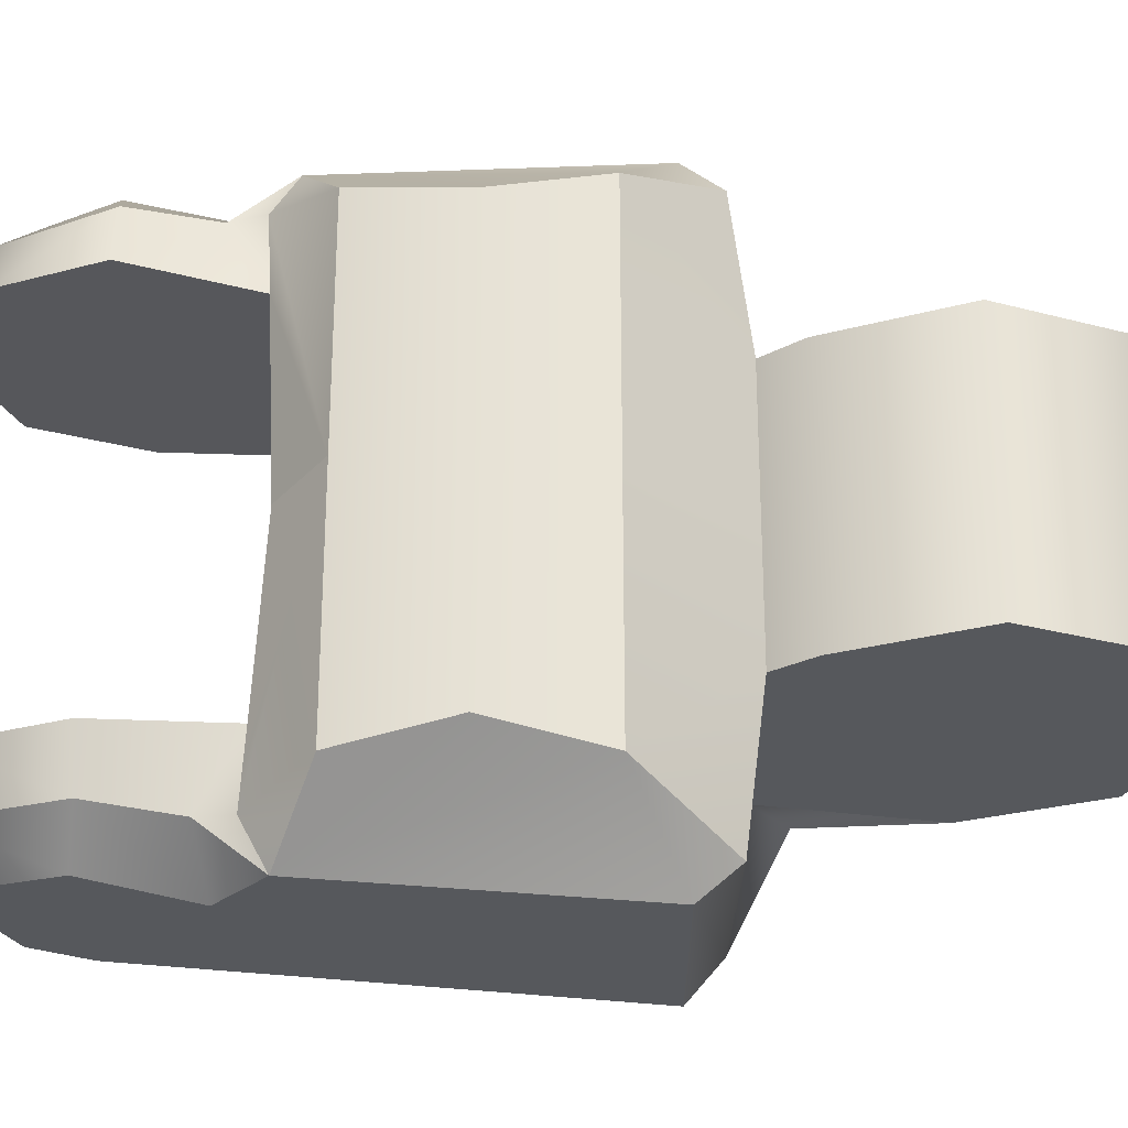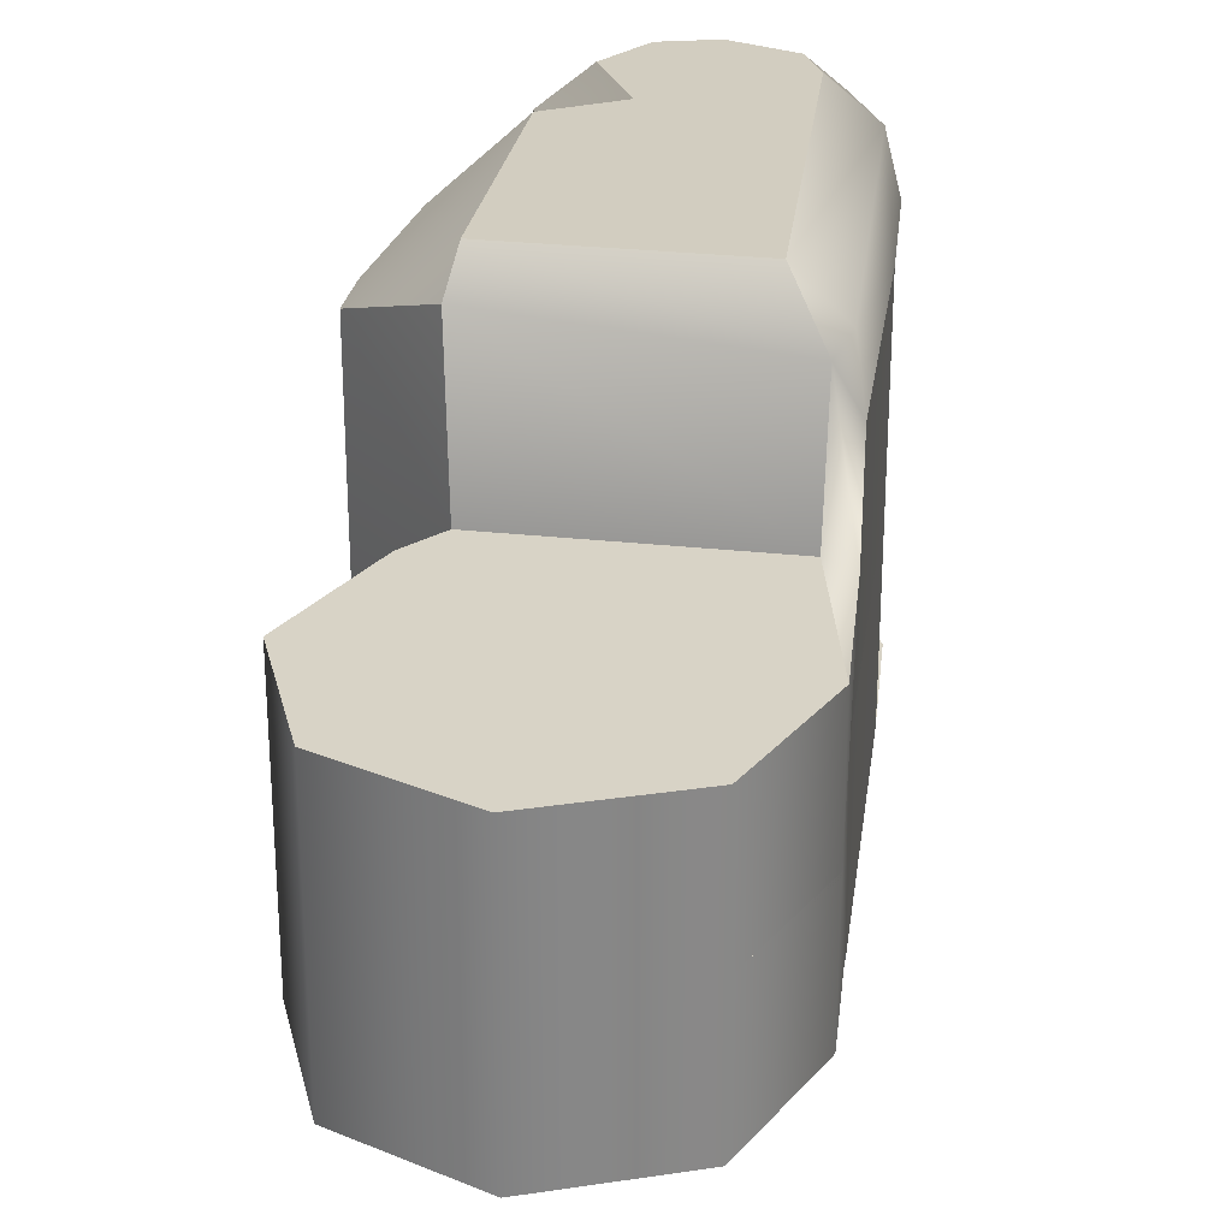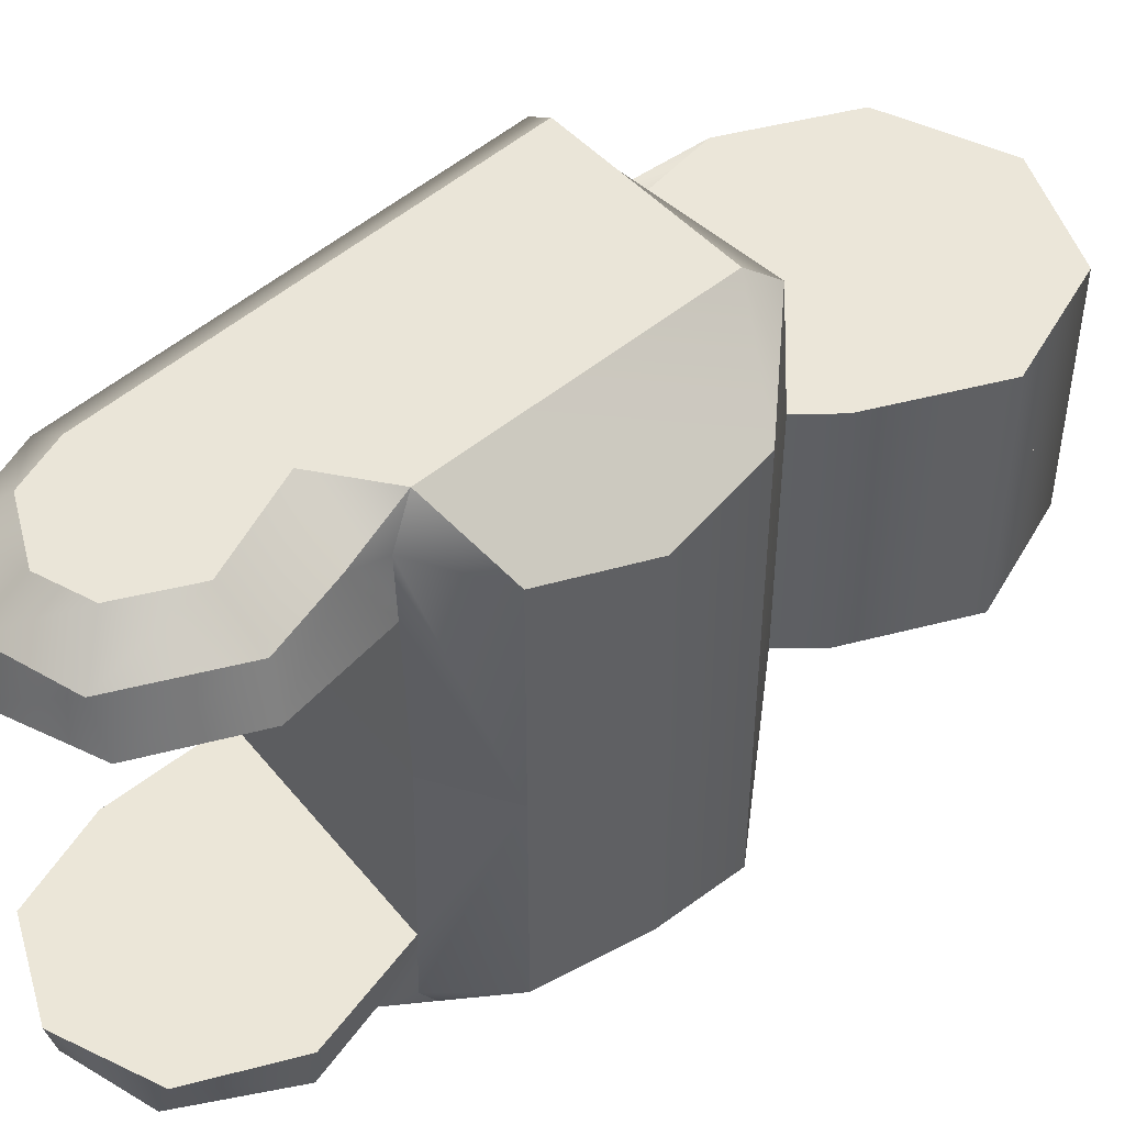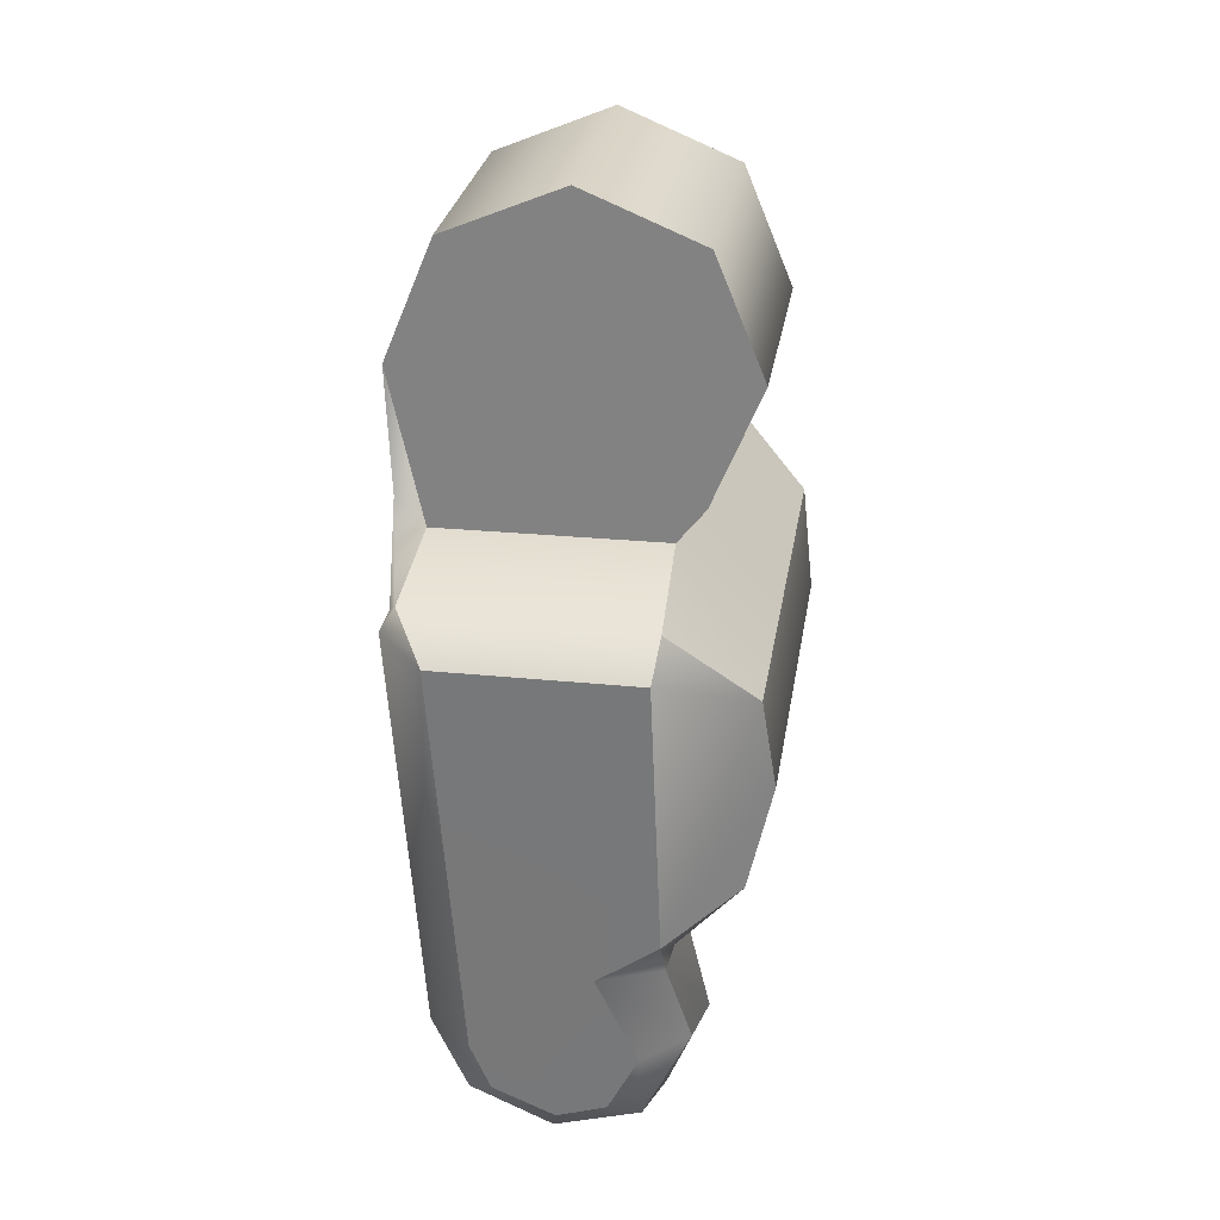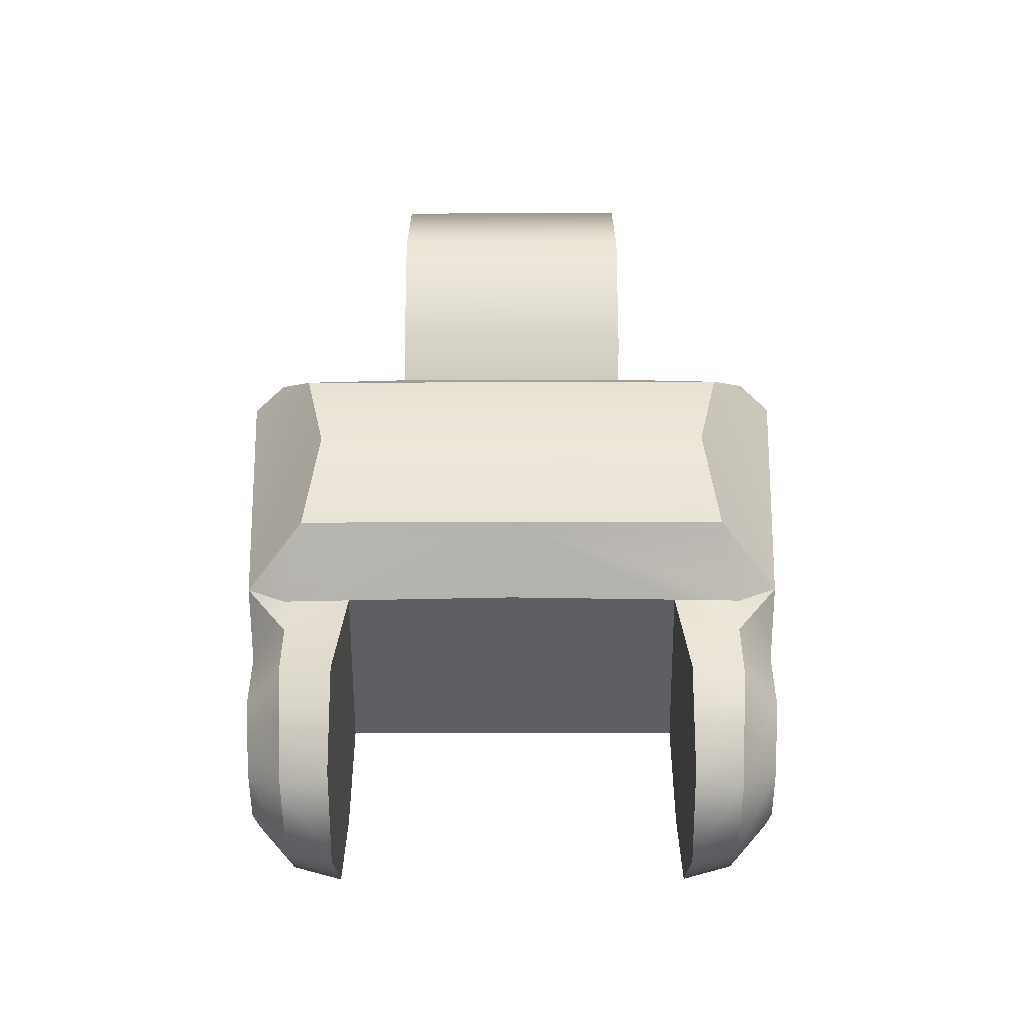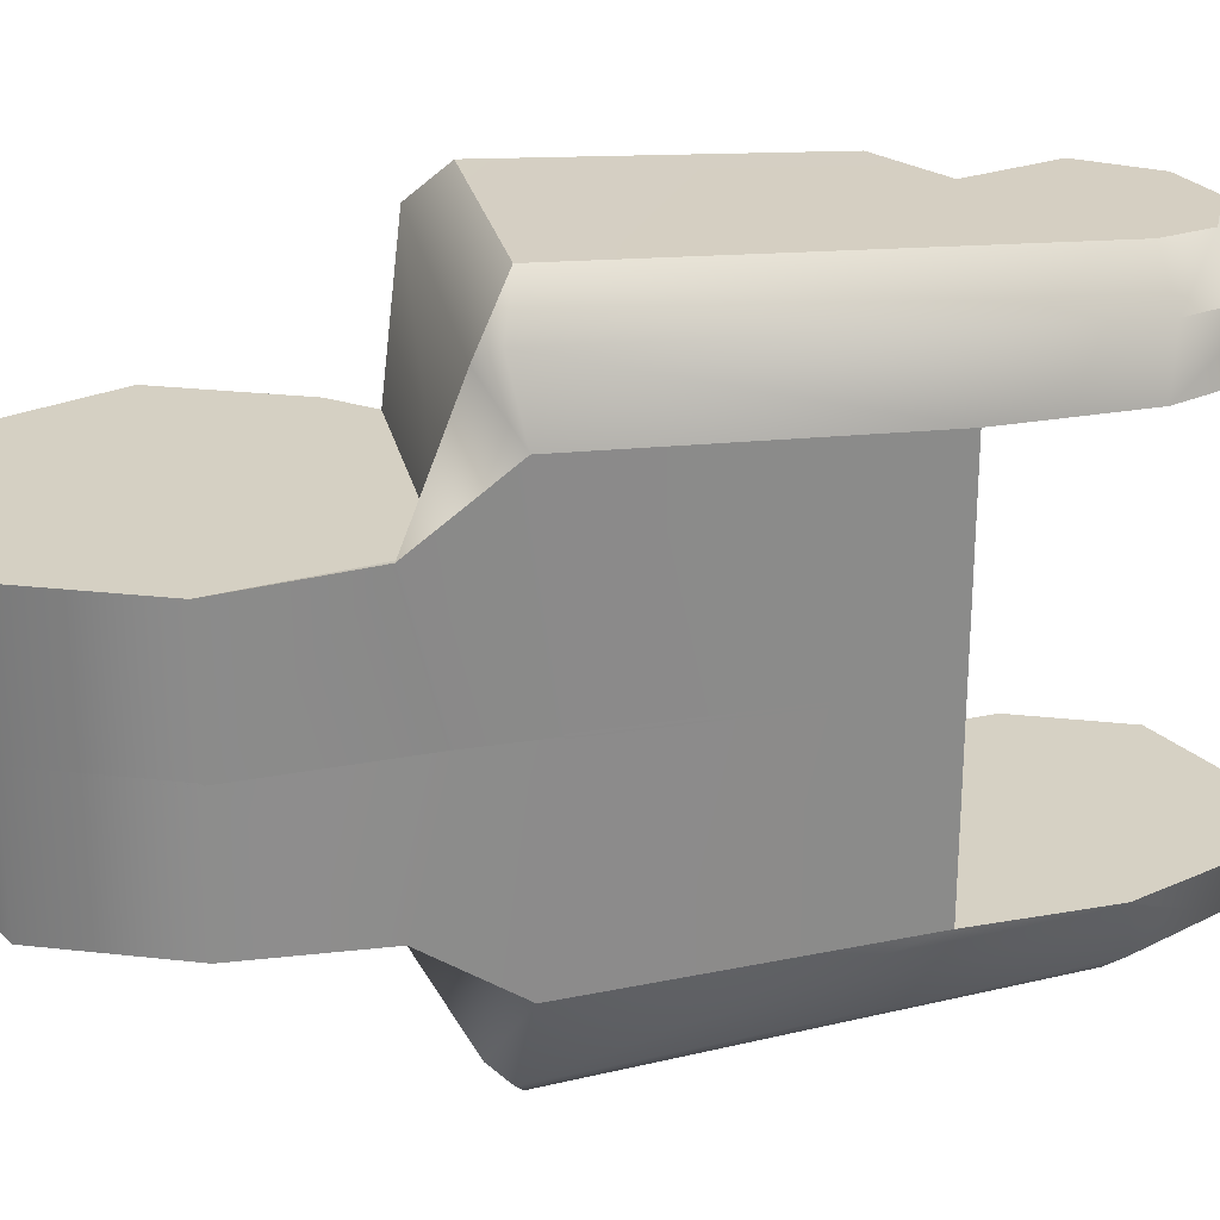
<metadata>
{"format":"obj","ext":"obj","renderer":"f3d","projection":"perspective","resolution":1024,"background":"white","views":[{"elev":-27.7,"azim":90.1,"up":"+Z"},{"elev":27.9,"azim":-170.4,"up":"+Z"},{"elev":47.5,"azim":50.9,"up":"+Z"},{"elev":27.6,"azim":8.9,"up":"+Y"},{"elev":-42.5,"azim":90.2,"up":"+Y"},{"elev":26.2,"azim":-102.5,"up":"+Z"}]}
</metadata>
<code>
o Cylinder.001
v 0.001522 -0.0196 0.01026
v 0.003067 -0.02296 0.01005
v 0.005135 -0.02279 0.006728
v 0.001912 -0.02529 0.00991
v 0.003621 -0.02645 0.006728
v 6.2e-05 -0.02594 0.00987
v -3.4e-05 -0.02797 0.006728
v -0.00224 -0.0249 0.009934
v -0.003689 -0.02645 0.006728
v -0.00298 -0.02307 0.01005
v -0.005204 -0.02279 0.006728
v -0.005066 -0.005588 0.004665
v 0.003806 -0.01792 0.01036
v 0.003414 -0.005551 0.004673
v 0.006782 -0.009227 0.008365
v 0.006385 -0.01666 0.008175
v 0.007265 -0.01296 0.007563
v -1.4e-05 0.006556 0.004696
v 0.004454 0.004705 0.004696
v 0.006305 0.000237 0.004696
v 0.004454 -0.004231 0.004696
v -0.006333 0.000237 0.004696
v -0.004482 0.004705 0.004696
v -0.005474 -0.01811 0.006727
v -0.006075 -0.004362 0.00498
v 0.003414 -0.005551 -7.3e-05
v 0.004454 0.004705 -7.3e-05
v 0.004454 -0.004231 -7.3e-05
v -0.004482 0.004705 -7.3e-05
v -1.4e-05 0.006556 -7.3e-05
v -0.005877 -0.00557 -7.3e-05
v 0.003806 -0.01831 -7.3e-05
v 0.004016 -0.01862 0.006361
v -0.005474 -0.01811 -7.3e-05
v 0.003657 -0.00622 0.009938
v 0.007265 -0.01296 -7.3e-05
v 0.006385 -0.01666 -7.3e-05
v -0.00511 -0.006301 0.009155
v -0.005796 -0.008267 -7.3e-05
v -0.005819 -0.007502 0.0072
v 0.003472 -0.007525 0.011
v -0.003894 -0.007536 0.011
v 0.006782 -0.009227 -7.3e-05
v 0.003797 -0.01993 0.008802
v 0.004748 -0.02272 0.008706
v 0.002966 -0.02652 0.008526
v -0.000281 -0.02753 0.008478
v -0.003364 -0.02609 0.008547
v -0.004659 -0.02309 0.008689
v -0.005557 -0.006985 0.009681
v 0.004103 -0.01875 0.008874
v 0.006305 0.000237 -7.3e-05
v -0.006333 0.000237 -7.3e-05
v 0.001522 -0.0196 -0.01026
v 0.003067 -0.02296 -0.01005
v 0.005135 -0.02279 -0.006728
v 0.001912 -0.02529 -0.00991
v 0.003621 -0.02645 -0.006728
v 6.2e-05 -0.02594 -0.00987
v -3.4e-05 -0.02797 -0.006728
v -0.00224 -0.0249 -0.009934
v -0.003689 -0.02645 -0.006728
v -0.00298 -0.02307 -0.01005
v -0.005204 -0.02279 -0.006728
v -0.005066 -0.005588 -0.004665
v 0.003806 -0.01792 -0.01036
v 0.003414 -0.005551 -0.004673
v 0.006782 -0.009227 -0.008365
v 0.006385 -0.01666 -0.008175
v 0.007265 -0.01296 -0.007563
v -1.4e-05 0.006556 -0.004696
v 0.004454 0.004705 -0.004696
v 0.006305 0.000237 -0.004696
v 0.004454 -0.004231 -0.004696
v -0.006333 0.000237 -0.004696
v -0.004482 0.004705 -0.004696
v -0.005474 -0.01811 -0.006727
v -0.006075 -0.004362 -0.00498
v 0.003414 -0.005551 7.3e-05
v 0.004454 0.004705 7.3e-05
v 0.004454 -0.004231 7.3e-05
v -0.004482 0.004705 7.3e-05
v -1.4e-05 0.006556 7.3e-05
v -0.005877 -0.00557 7.3e-05
v 0.003806 -0.01831 7.3e-05
v 0.004016 -0.01862 -0.006361
v -0.005474 -0.01811 7.3e-05
v 0.003657 -0.00622 -0.009938
v 0.007265 -0.01296 7.3e-05
v 0.006385 -0.01666 7.3e-05
v -0.00511 -0.006301 -0.009155
v -0.005796 -0.008267 7.3e-05
v -0.005819 -0.007502 -0.0072
v 0.003472 -0.007525 -0.011
v -0.003894 -0.007536 -0.011
v 0.006782 -0.009227 7.3e-05
v 0.003797 -0.01993 -0.008802
v 0.004748 -0.02272 -0.008706
v 0.002966 -0.02652 -0.008526
v -0.000281 -0.02753 -0.008478
v -0.003364 -0.02609 -0.008547
v -0.004659 -0.02309 -0.008689
v -0.005557 -0.006985 -0.009681
v 0.004103 -0.01875 -0.008874
v 0.006305 0.000237 7.3e-05
v -0.006333 0.000237 7.3e-05
f 16 13 51
f 43 15 17 36
f 36 17 16 37
f 32 33 24 34
f 38 42 41 35
f 50 42 38
f 45 46 5 3
f 46 47 7 5
f 47 48 9 7
f 48 49 11 9
f 15 14 35
f 25 40 38 12
f 21 14 26 28
f 12 22 25
f 18 23 22 12 14 21 20 19
f 41 15 35
f 34 24 40 39
f 39 40 25 31
f 51 13 44
f 12 38 35 14
f 18 19 27 30
f 23 18 30 29
f 14 15 43 26
f 13 16 17 15 41
f 1 2 45 44
f 2 4 46 45
f 4 6 47 46
f 6 8 48 47
f 8 10 49 48
f 10 8 6 4 2 1
f 40 50 38
f 1 44 13
f 49 24 11
f 24 49 50 40
f 49 10 42 50
f 44 45 3 33
f 37 16 51 33 32
f 10 1 42
f 1 13 41 42
f 52 53 29 30 27
f 19 20 52 27
f 20 21 28 52
f 33 3 5 7 9 11 24
f 51 44 33
f 25 22 53 31
f 22 23 29 53
f 69 104 66
f 96 89 70 68
f 89 90 69 70
f 85 87 77 86
f 91 88 94 95
f 103 91 95
f 98 56 58 99
f 99 58 60 100
f 100 60 62 101
f 101 62 64 102
f 68 88 67
f 78 65 91 93
f 74 81 79 67
f 65 78 75
f 71 72 73 74 67 65 75 76
f 94 88 68
f 87 92 93 77
f 92 84 78 93
f 104 97 66
f 65 67 88 91
f 71 83 80 72
f 76 82 83 71
f 67 79 96 68
f 66 94 68 70 69
f 54 97 98 55
f 55 98 99 57
f 57 99 100 59
f 59 100 101 61
f 61 101 102 63
f 63 54 55 57 59 61
f 93 91 103
f 54 66 97
f 102 64 77
f 77 93 103 102
f 102 103 95 63
f 97 86 56 98
f 90 85 86 104 69
f 63 95 54
f 54 95 94 66
f 105 80 83 82 106
f 72 80 105 73
f 73 105 81 74
f 86 77 64 62 60 58 56
f 104 86 97
f 78 84 106 75
f 75 106 82 76

</code>
